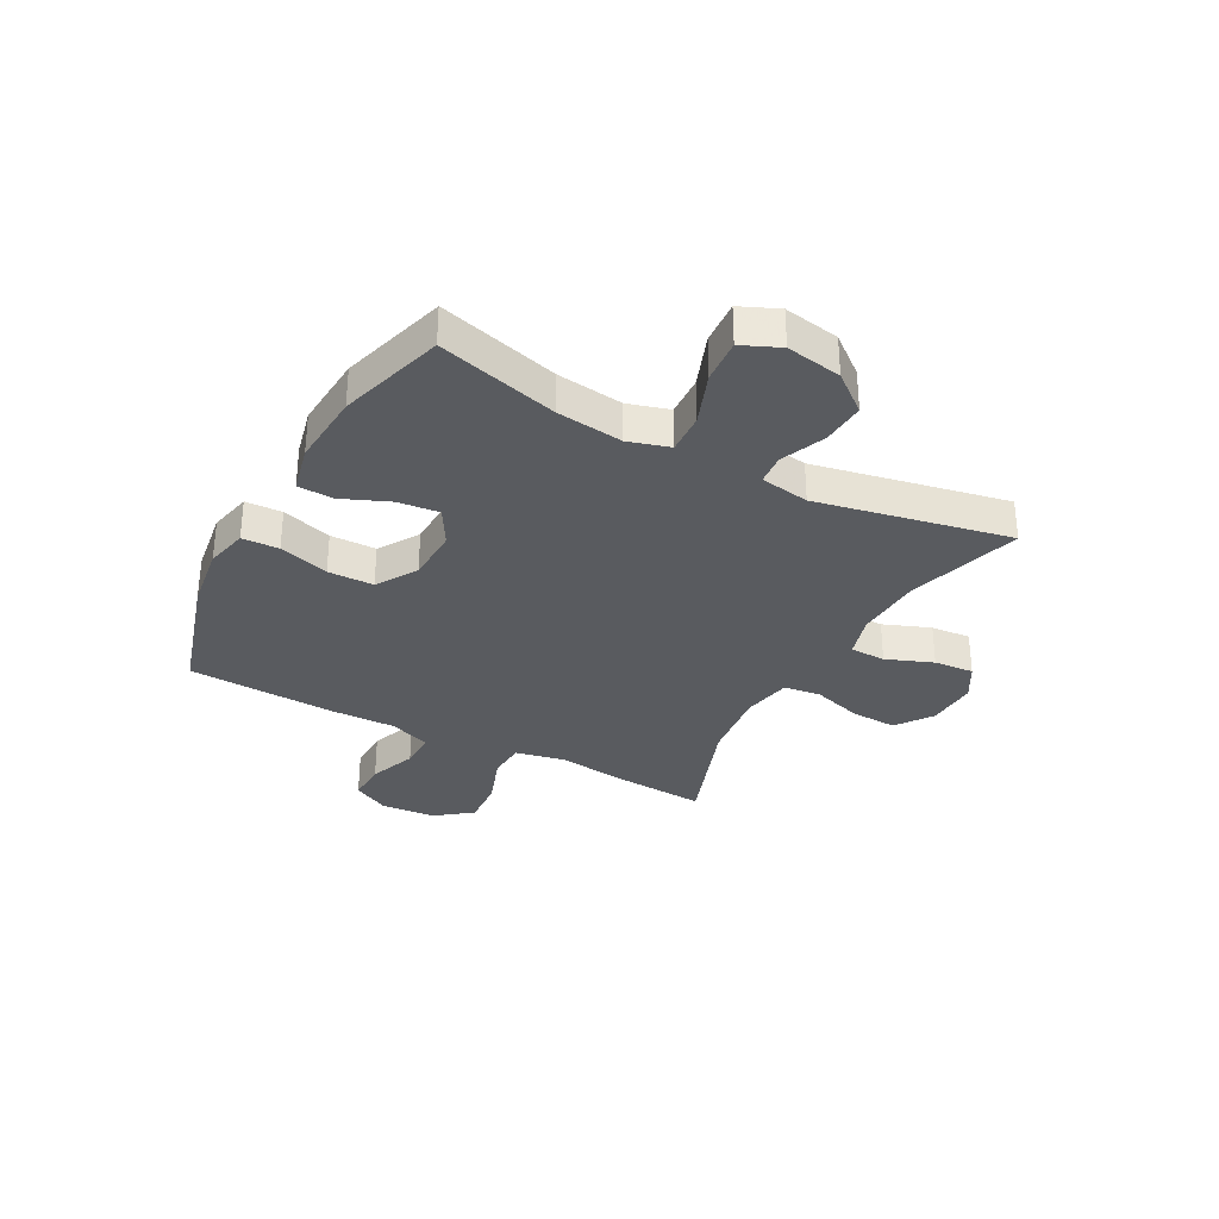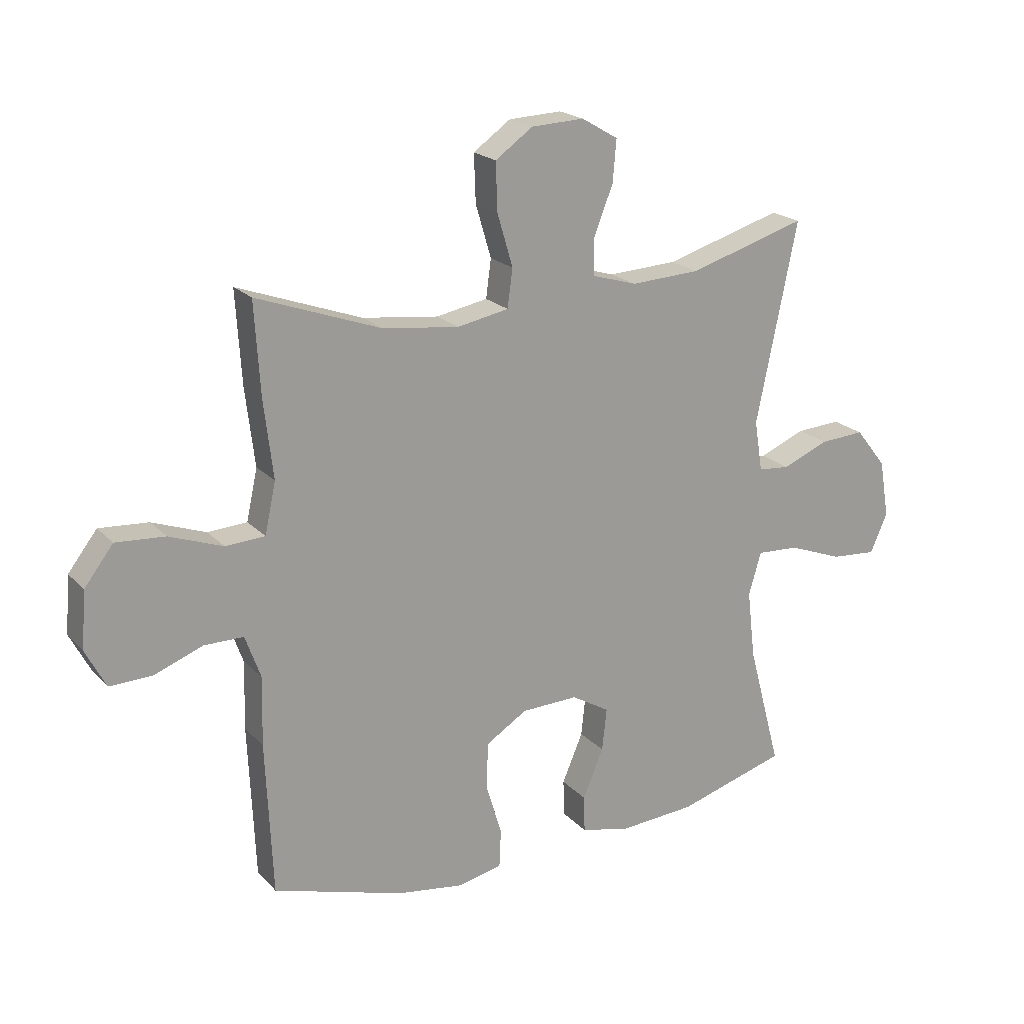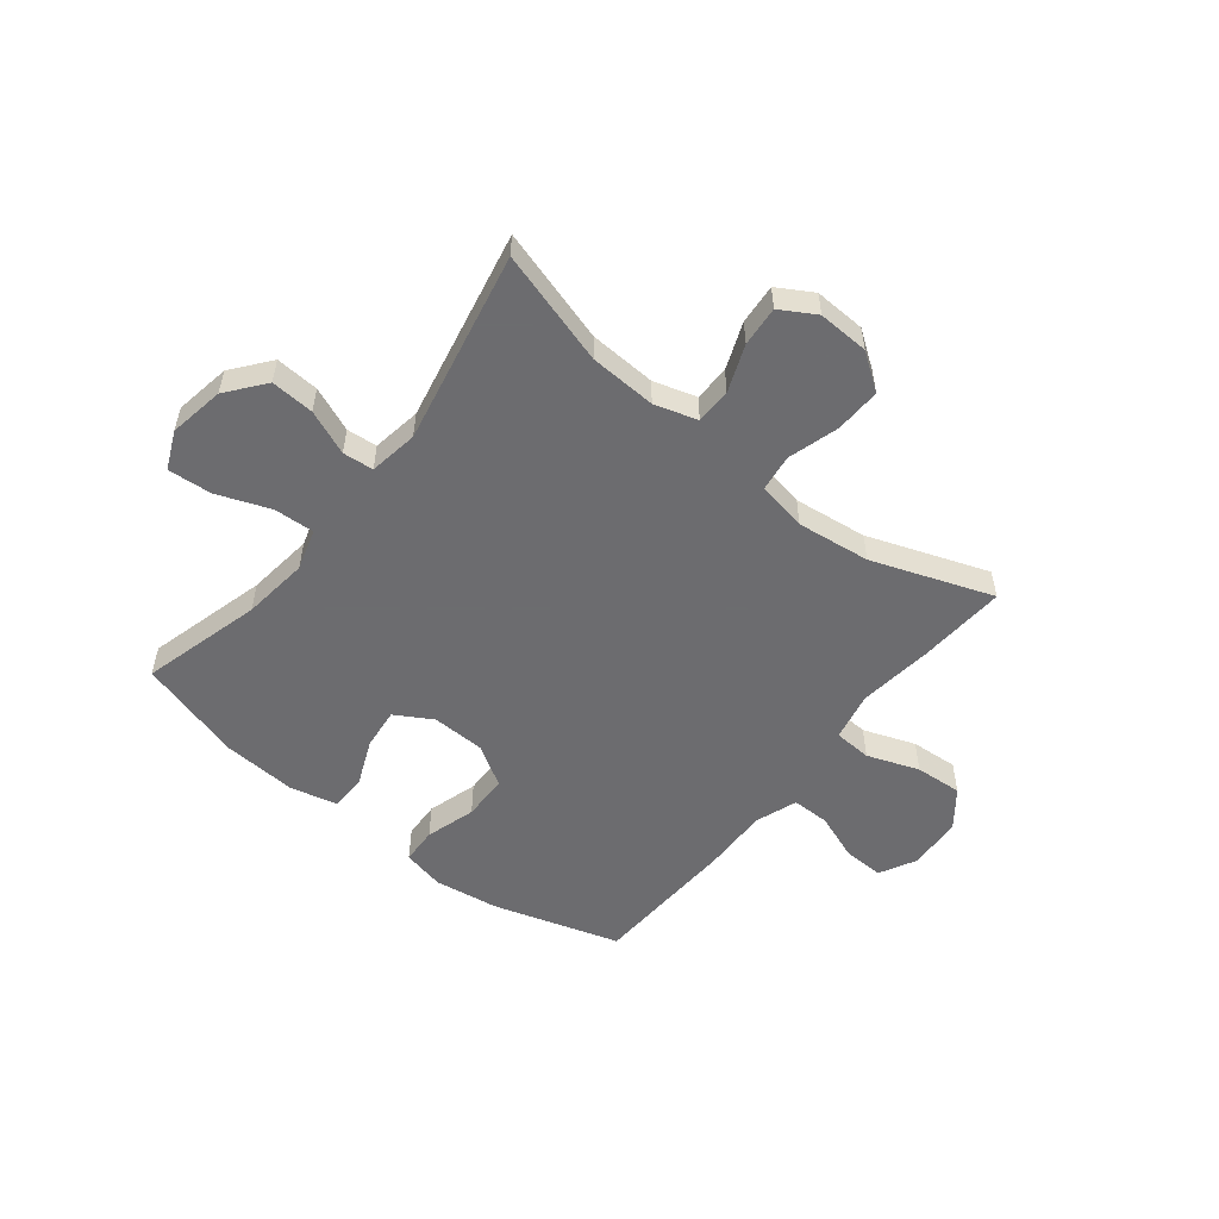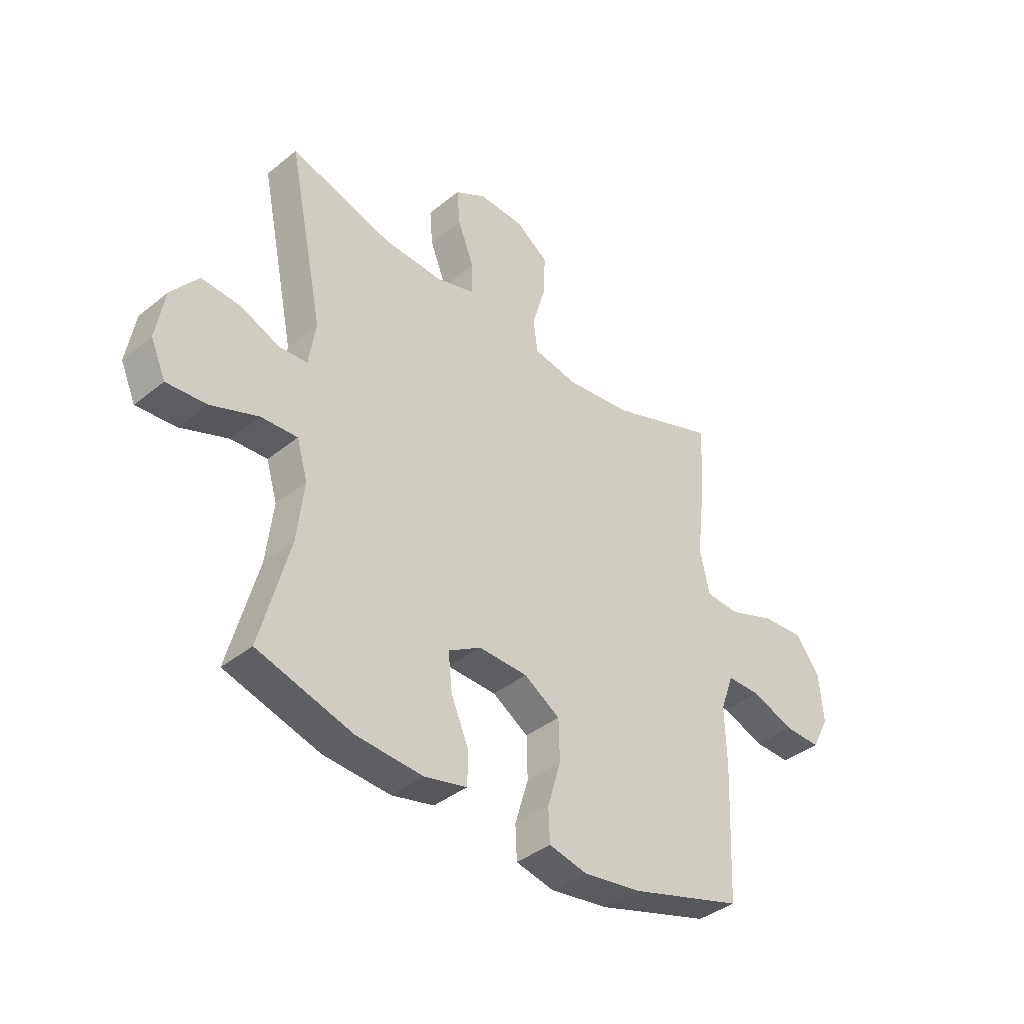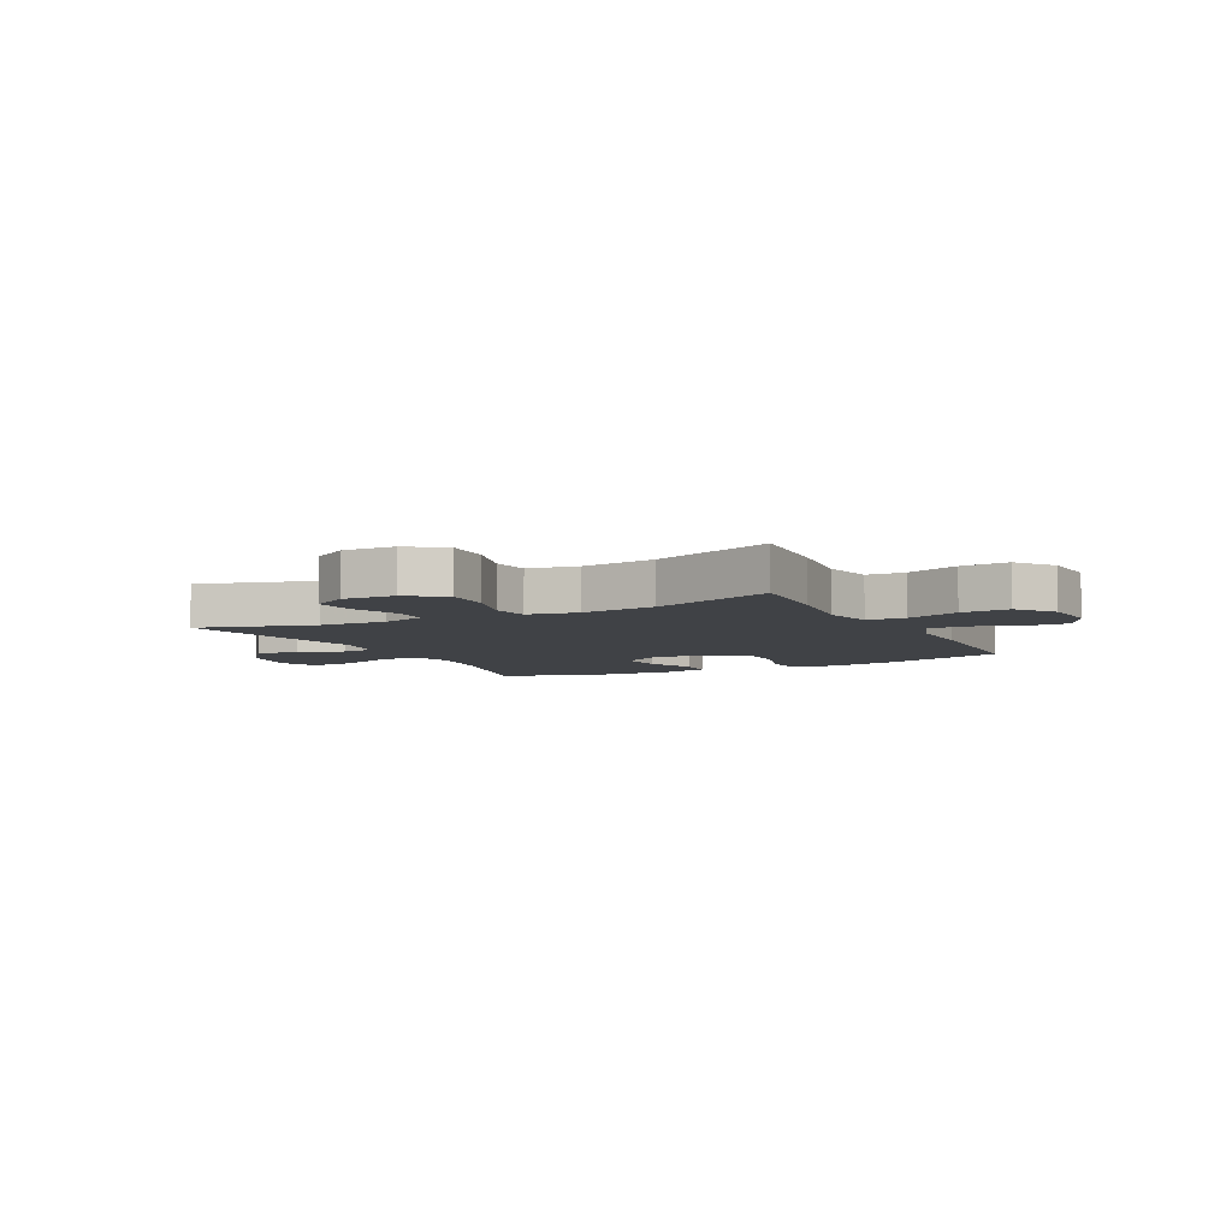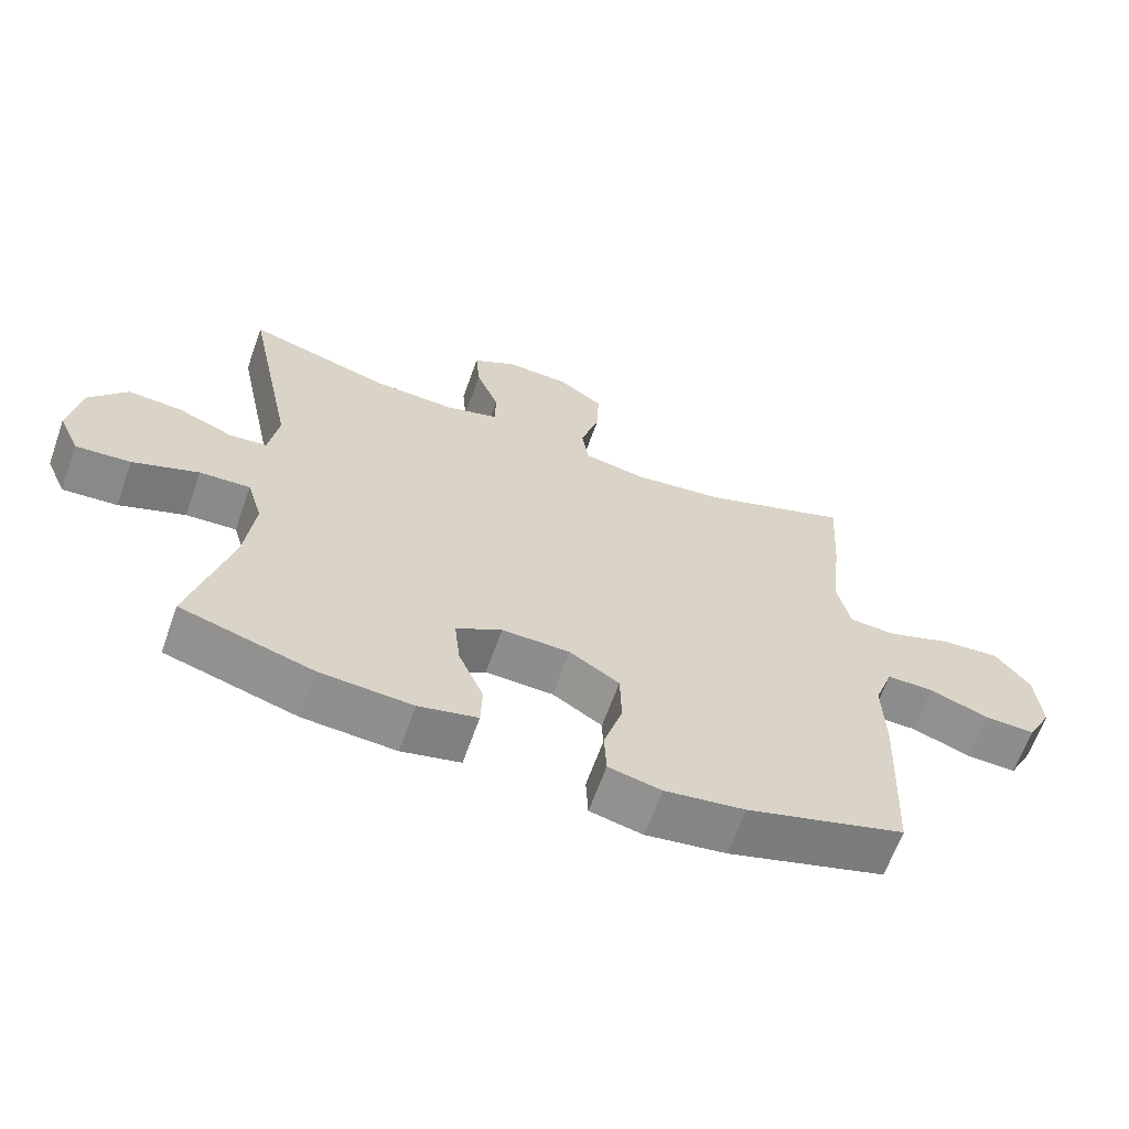
<metadata>
{"format":"obj","ext":"obj","renderer":"f3d","projection":"perspective","resolution":1024,"background":"white","views":[{"elev":-32.5,"azim":-118.5,"up":"+Y"},{"elev":20.3,"azim":150.3,"up":"+Z"},{"elev":-53.8,"azim":-38.5,"up":"+Y"},{"elev":-39.1,"azim":-44.8,"up":"+Z"},{"elev":-6.4,"azim":27.1,"up":"+Y"},{"elev":-64.3,"azim":-19.6,"up":"+Z"}]}
</metadata>
<code>
v -0.5 0.07 0.5
v -0.295 0.07 0.439
v -0.175 0.07 0.433
v -0.098 0.07 0.456
v -0.097 0.07 0.52
v -0.13 0.07 0.604
v -0.136 0.07 0.676
v -0.073 0.07 0.713
v 0.019 0.07 0.709
v 0.084 0.07 0.663
v 0.081 0.07 0.58
v 0.054 0.07 0.489
v 0.063 0.07 0.423
v 0.152 0.07 0.406
v 0.284 0.07 0.422
v 0.5 0.07 0.5
v 0.49 0.07 0.341
v 0.474 0.07 0.207
v 0.493 0.07 0.119
v 0.561 0.07 0.115
v 0.654 0.07 0.149
v 0.739 0.07 0.155
v 0.789 0.07 0.09
v 0.797 0.07 -0.008
v 0.762 0.07 -0.075
v 0.689 0.07 -0.073
v 0.604 0.07 -0.041
v 0.536 0.07 -0.041
v 0.509 0.07 -0.116
v 0.512 0.07 -0.234
v 0.5 0.07 -0.5
v 0.272 0.07 -0.569
v 0.156 0.07 -0.586
v 0.08 0.07 -0.569
v 0.077 0.07 -0.503
v 0.104 0.07 -0.413
v 0.102 0.07 -0.331
v 0.03 0.07 -0.286
v -0.068 0.07 -0.283
v -0.134 0.07 -0.322
v -0.126 0.07 -0.396
v -0.09 0.07 -0.481
v -0.092 0.07 -0.545
v -0.177 0.07 -0.565
v -0.31 0.07 -0.556
v -0.5 0.07 -0.5
v -0.442 0.07 -0.284
v -0.428 0.07 -0.165
v -0.45 0.07 -0.091
v -0.523 0.07 -0.095
v -0.618 0.07 -0.131
v -0.697 0.07 -0.137
v -0.727 0.07 -0.069
v -0.71 0.07 0.031
v -0.656 0.07 0.099
v -0.578 0.07 0.094
v -0.498 0.07 0.061
v -0.443 0.07 0.066
v -0.429 0.07 0.154
v -0.5 0 0.5
v -0.295 0 0.439
v -0.175 0 0.433
v -0.098 0 0.456
v -0.097 0 0.52
v -0.13 0 0.604
v -0.136 0 0.676
v -0.073 0 0.713
v 0.019 0 0.709
v 0.084 0 0.663
v 0.081 0 0.58
v 0.054 0 0.489
v 0.063 0 0.423
v 0.152 0 0.406
v 0.284 0 0.422
v 0.5 0 0.5
v 0.49 0 0.341
v 0.474 0 0.207
v 0.493 0 0.119
v 0.561 0 0.115
v 0.654 0 0.149
v 0.739 0 0.155
v 0.789 0 0.09
v 0.797 0 -0.008
v 0.762 0 -0.075
v 0.689 0 -0.073
v 0.604 0 -0.041
v 0.536 0 -0.041
v 0.509 0 -0.116
v 0.512 0 -0.234
v 0.5 0 -0.5
v 0.272 0 -0.569
v 0.156 0 -0.586
v 0.08 0 -0.569
v 0.077 0 -0.503
v 0.104 0 -0.413
v 0.102 0 -0.331
v 0.03 0 -0.286
v -0.068 0 -0.283
v -0.134 0 -0.322
v -0.126 0 -0.396
v -0.09 0 -0.481
v -0.092 0 -0.545
v -0.177 0 -0.565
v -0.31 0 -0.556
v -0.5 0 -0.5
v -0.442 0 -0.284
v -0.428 0 -0.165
v -0.45 0 -0.091
v -0.523 0 -0.095
v -0.618 0 -0.131
v -0.697 0 -0.137
v -0.727 0 -0.069
v -0.71 0 0.031
v -0.656 0 0.099
v -0.578 0 0.094
v -0.498 0 0.061
v -0.443 0 0.066
v -0.429 0 0.154
f 54 55 56 57
f 54 57 58
f 53 54 58
f 50 51 52 53
f 49 50 53 58
f 48 49 58 59
f 44 45 46 47
f 44 47 48
f 41 42 43 44
f 40 41 44 48
f 39 40 48 59
f 33 34 35 36
f 33 36 37
f 32 33 37
f 29 30 31 32
f 28 29 32 37
f 24 25 26 27
f 24 27 28
f 23 24 28
f 20 21 22 23
f 19 20 23 28
f 15 16 17 18
f 14 15 18 19
f 13 14 19 28
f 9 10 11 12
f 9 12 13
f 8 9 13
f 5 6 7 8
f 4 5 8 13
f 3 4 13 28
f 39 59 1 2
f 38 39 2 3
f 3 28 37 38
f 116 115 114 113
f 117 116 113
f 117 113 112
f 112 111 110 109
f 117 112 109 108
f 118 117 108 107
f 106 105 104 103
f 107 106 103
f 103 102 101 100
f 107 103 100 99
f 118 107 99 98
f 95 94 93 92
f 96 95 92
f 96 92 91
f 91 90 89 88
f 96 91 88 87
f 86 85 84 83
f 87 86 83
f 87 83 82
f 82 81 80 79
f 87 82 79 78
f 77 76 75 74
f 78 77 74 73
f 87 78 73 72
f 71 70 69 68
f 72 71 68
f 72 68 67
f 67 66 65 64
f 72 67 64 63
f 87 72 63 62
f 61 60 118 98
f 62 61 98 97
f 97 96 87 62
f 1 60 61 2
f 2 61 62 3
f 3 62 63 4
f 4 63 64 5
f 5 64 65 6
f 6 65 66 7
f 7 66 67 8
f 8 67 68 9
f 9 68 69 10
f 10 69 70 11
f 11 70 71 12
f 12 71 72 13
f 13 72 73 14
f 14 73 74 15
f 15 74 75 16
f 16 75 76 17
f 17 76 77 18
f 18 77 78 19
f 19 78 79 20
f 20 79 80 21
f 21 80 81 22
f 22 81 82 23
f 23 82 83 24
f 24 83 84 25
f 25 84 85 26
f 26 85 86 27
f 27 86 87 28
f 28 87 88 29
f 29 88 89 30
f 30 89 90 31
f 31 90 91 32
f 32 91 92 33
f 33 92 93 34
f 34 93 94 35
f 35 94 95 36
f 36 95 96 37
f 37 96 97 38
f 38 97 98 39
f 39 98 99 40
f 40 99 100 41
f 41 100 101 42
f 42 101 102 43
f 43 102 103 44
f 44 103 104 45
f 45 104 105 46
f 46 105 106 47
f 47 106 107 48
f 48 107 108 49
f 49 108 109 50
f 50 109 110 51
f 51 110 111 52
f 52 111 112 53
f 53 112 113 54
f 54 113 114 55
f 55 114 115 56
f 56 115 116 57
f 57 116 117 58
f 58 117 118 59
f 59 118 60 1

</code>
